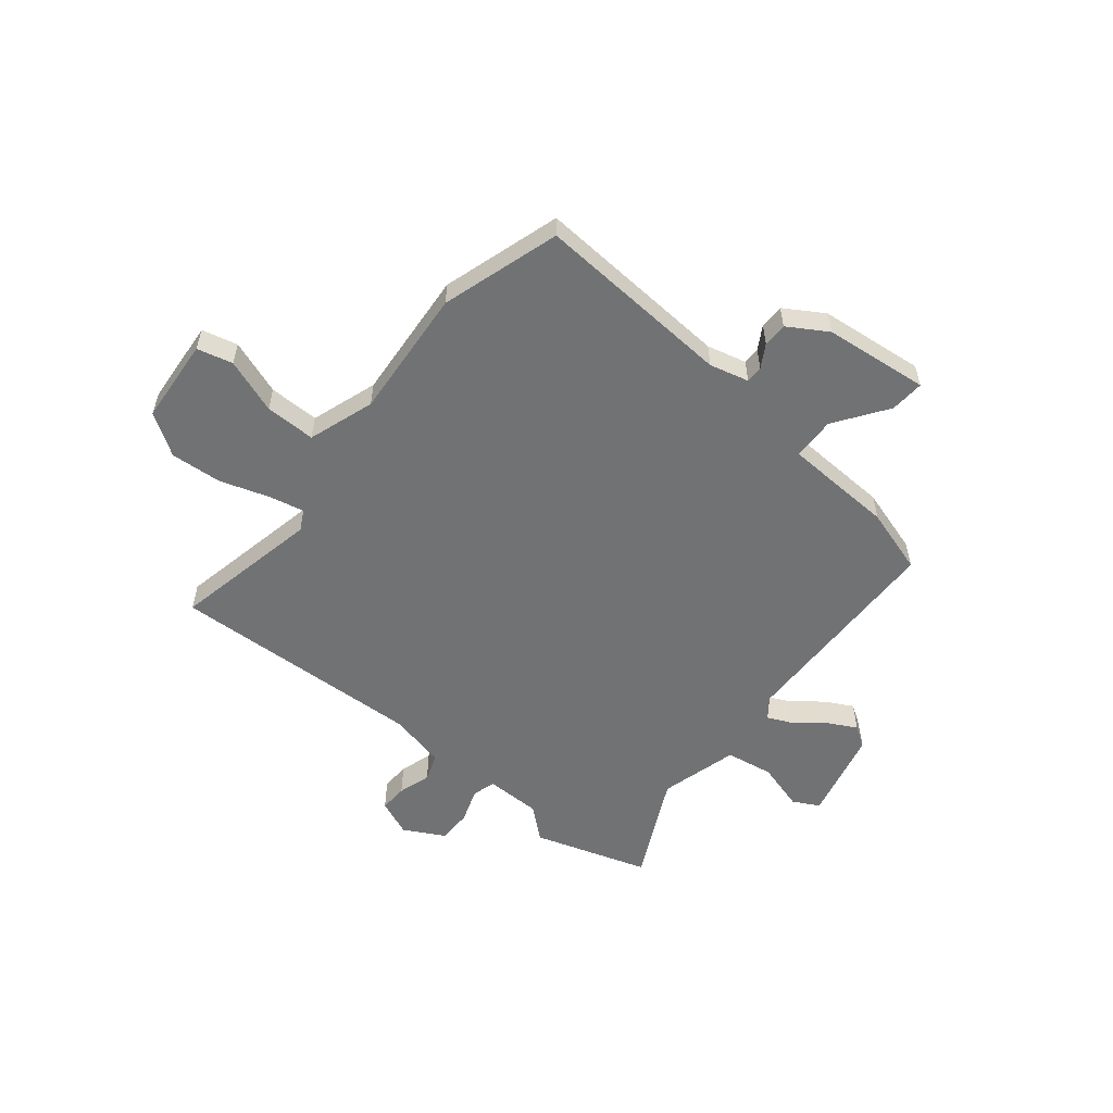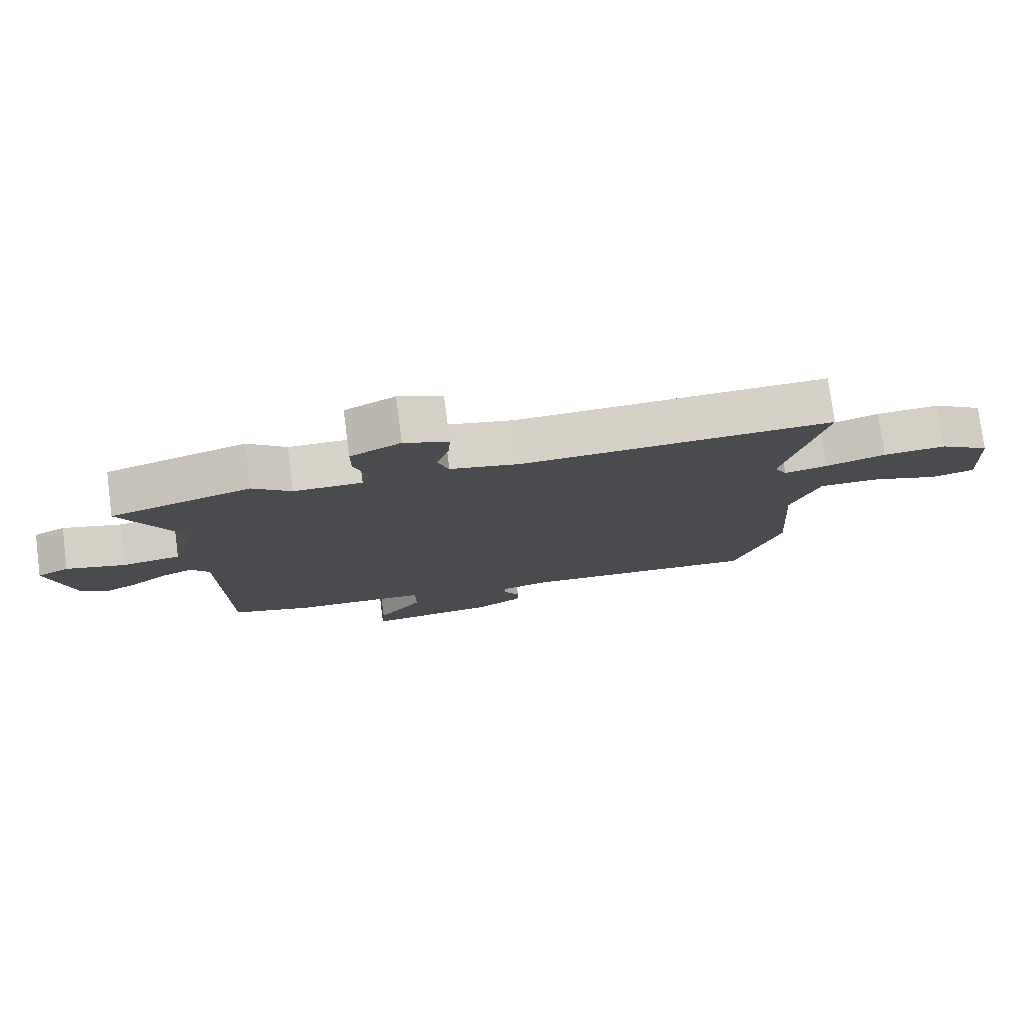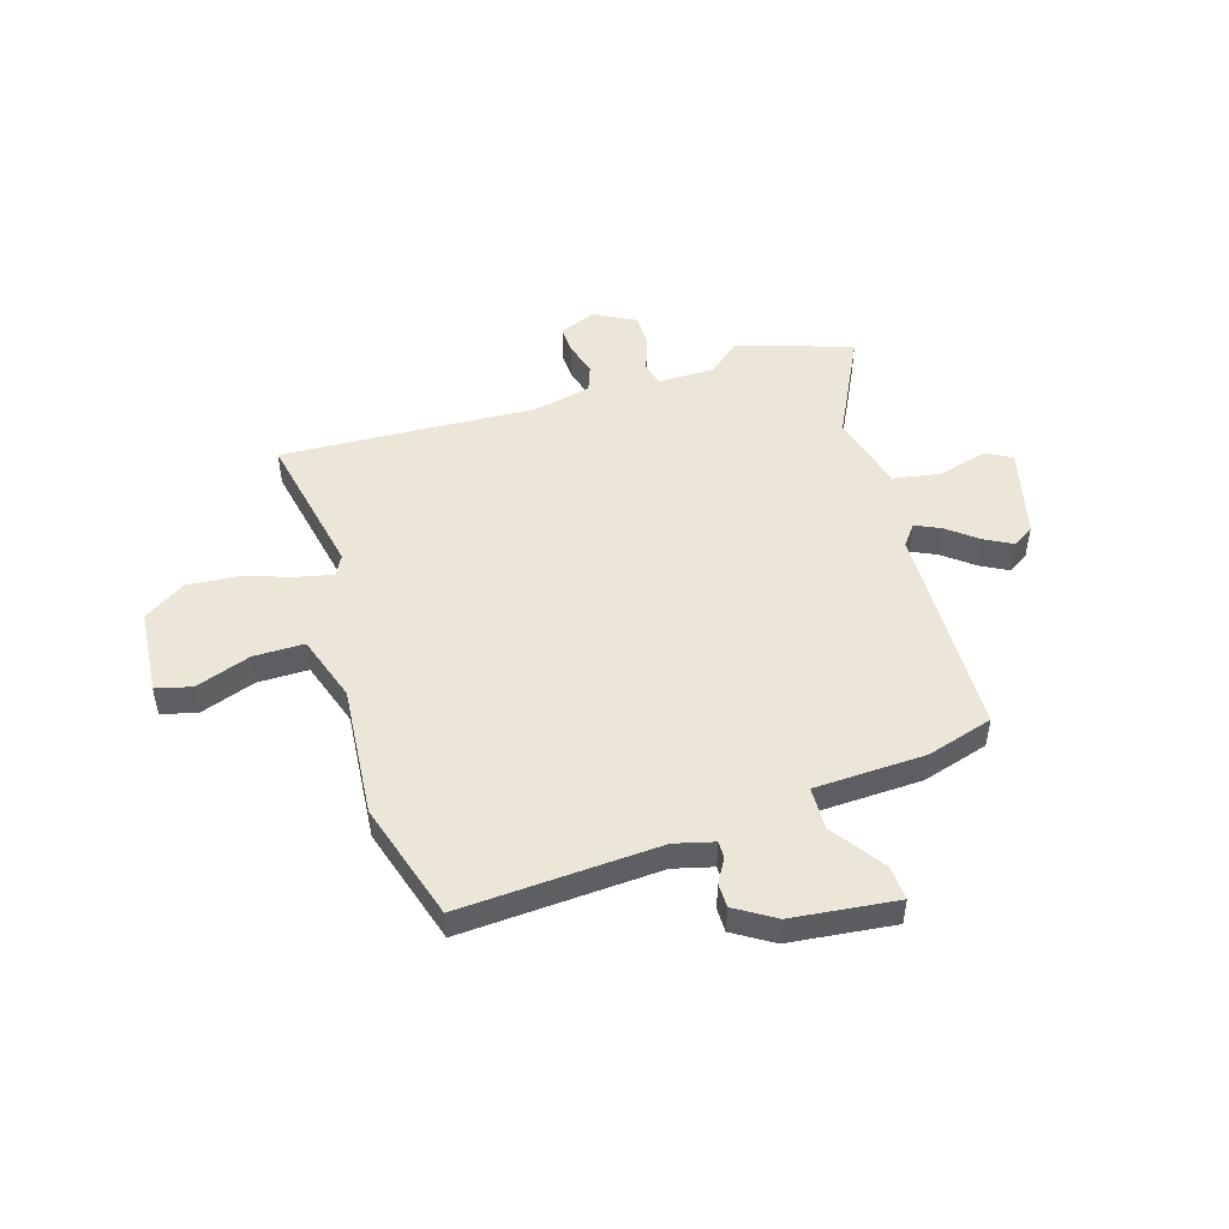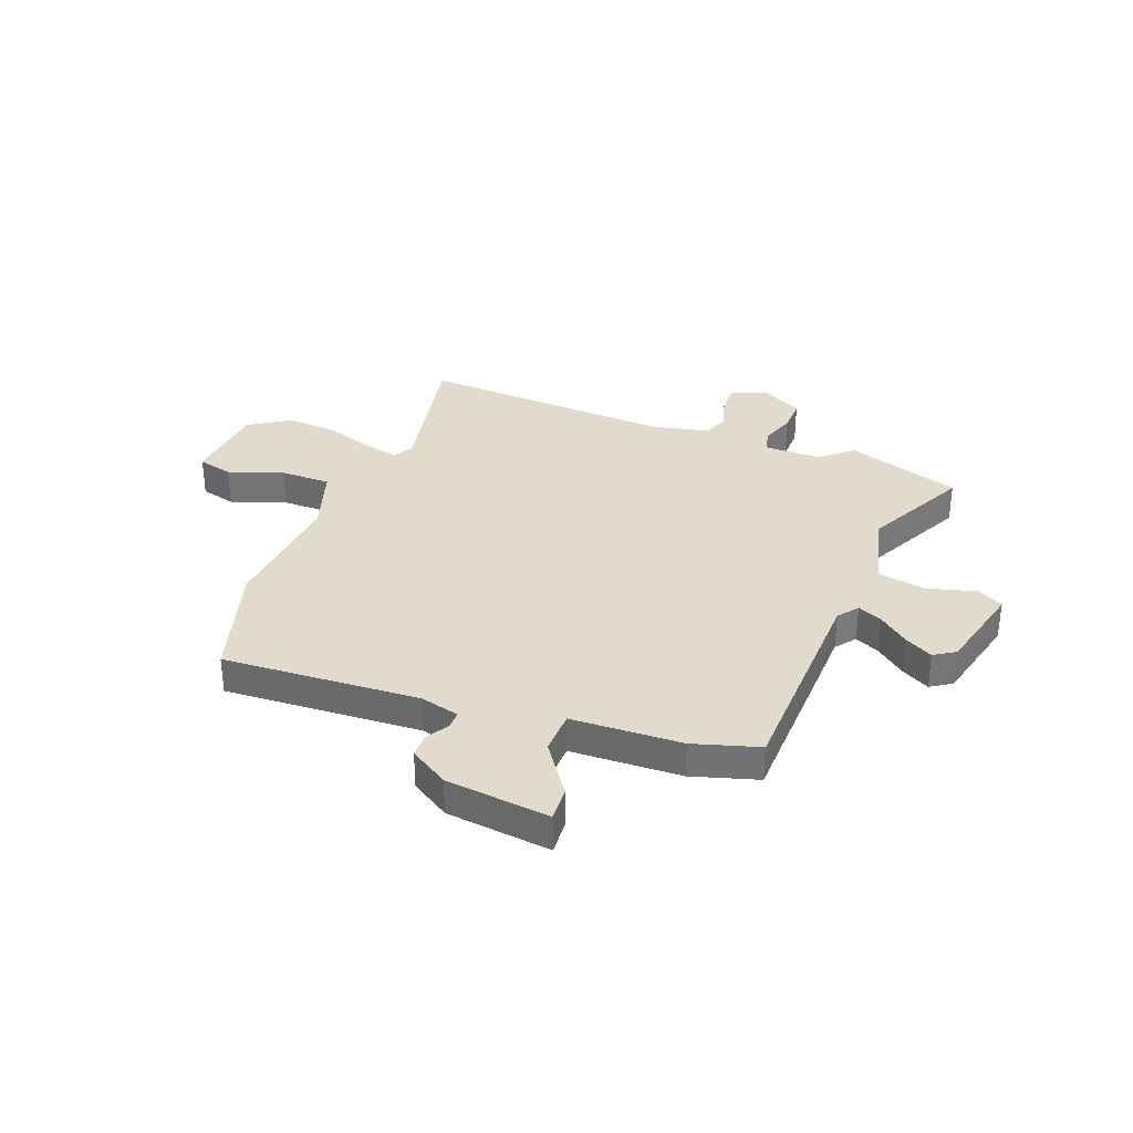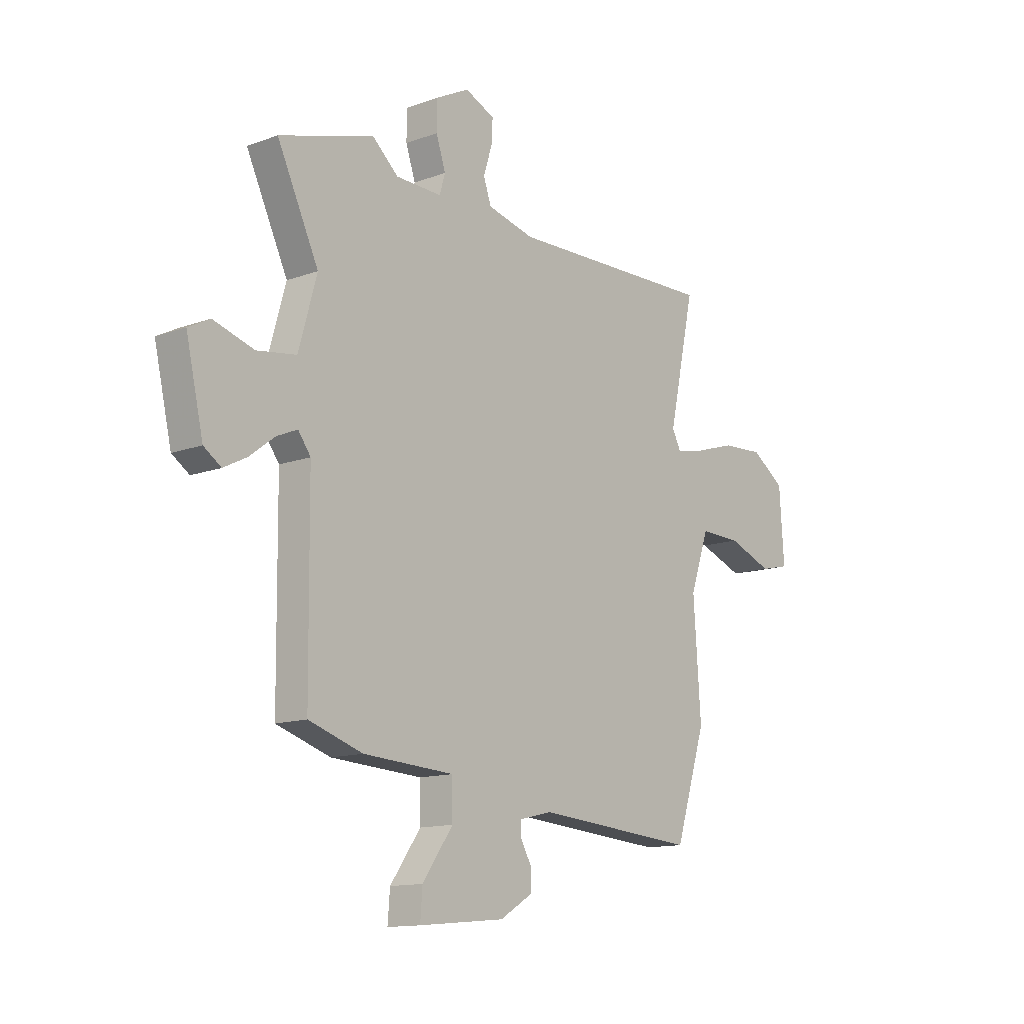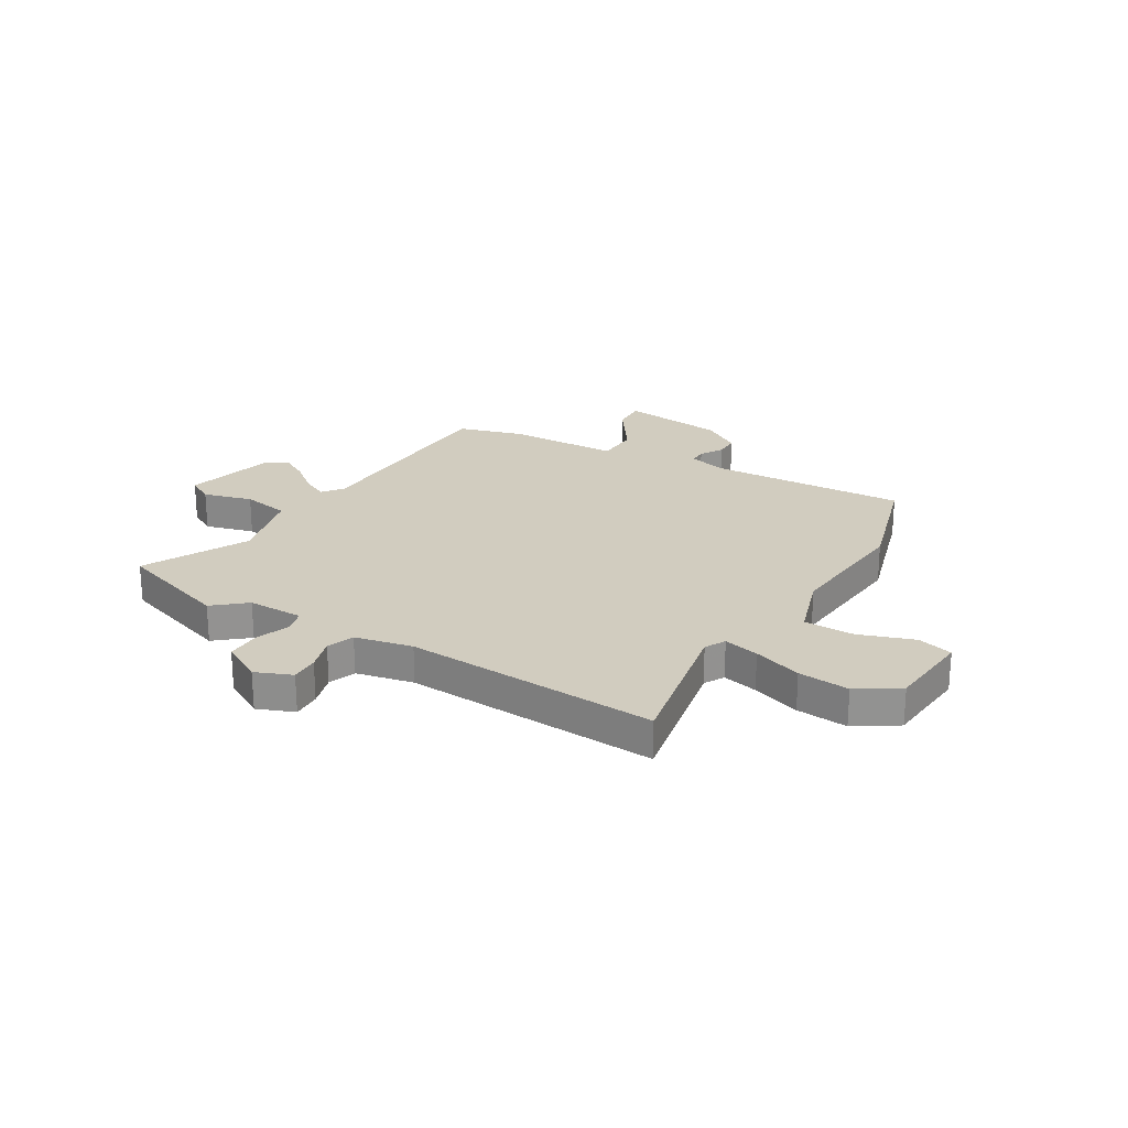
<metadata>
{"format":"obj","ext":"obj","renderer":"f3d","projection":"perspective","resolution":1024,"background":"white","views":[{"elev":-55.6,"azim":141.6,"up":"+Y"},{"elev":77.7,"azim":-7.4,"up":"+Z"},{"elev":49.1,"azim":163.9,"up":"+Y"},{"elev":33.8,"azim":-158.0,"up":"+Y"},{"elev":-13.2,"azim":-50.2,"up":"+Z"},{"elev":24.0,"azim":32.2,"up":"+Y"}]}
</metadata>
<code>
v 0.539 0.07 0.496
v 0.478 0.07 0.216
v 0.498 0.07 0.177
v 0.566 0.07 0.191
v 0.659 0.07 0.22
v 0.757 0.07 0.226
v 0.835 0.07 0.173
v 0.846 0.07 0.01
v 0.778 0.07 -0.006
v 0.674 0.07 0.033
v 0.578 0.07 0.035
v 0.534 0.07 -0.091
v 0.551 0.07 -0.341
v 0.479 0.07 -0.566
v 0.102 0.07 -0.537
v 0.027 0.07 -0.555
v 0.027 0.07 -0.588
v 0.052 0.07 -0.632
v 0.051 0.07 -0.678
v -0.024 0.07 -0.723
v -0.224 0.07 -0.742
v -0.219 0.07 -0.677
v -0.148 0.07 -0.578
v -0.149 0.07 -0.496
v -0.36 0.07 -0.484
v -0.485 0.07 -0.444
v -0.489 0.07 -0.032
v -0.518 0.07 0.007
v -0.566 0.07 -0.014
v -0.623 0.07 -0.058
v -0.677 0.07 -0.086
v -0.717 0.07 -0.059
v -0.757 0.07 0.115
v -0.707 0.07 0.141
v -0.614 0.07 0.113
v -0.523 0.07 0.127
v -0.481 0.07 0.276
v -0.577 0.07 0.477
v -0.357 0.07 0.544
v -0.297 0.07 0.491
v -0.19 0.07 0.489
v -0.177 0.07 0.533
v -0.199 0.07 0.599
v -0.199 0.07 0.664
v -0.12 0.07 0.705
v -0.051 0.07 0.675
v -0.054 0.07 0.621
v -0.074 0.07 0.559
v -0.056 0.07 0.507
v 0.053 0.07 0.481
v 0.539 0 0.496
v 0.478 0 0.216
v 0.498 0 0.177
v 0.566 0 0.191
v 0.659 0 0.22
v 0.757 0 0.226
v 0.835 0 0.173
v 0.846 0 0.01
v 0.778 0 -0.006
v 0.674 0 0.033
v 0.578 0 0.035
v 0.534 0 -0.091
v 0.551 0 -0.341
v 0.479 0 -0.566
v 0.102 0 -0.537
v 0.027 0 -0.555
v 0.027 0 -0.588
v 0.052 0 -0.632
v 0.051 0 -0.678
v -0.024 0 -0.723
v -0.224 0 -0.742
v -0.219 0 -0.677
v -0.148 0 -0.578
v -0.149 0 -0.496
v -0.36 0 -0.484
v -0.485 0 -0.444
v -0.489 0 -0.032
v -0.518 0 0.007
v -0.566 0 -0.014
v -0.623 0 -0.058
v -0.677 0 -0.086
v -0.717 0 -0.059
v -0.757 0 0.115
v -0.707 0 0.141
v -0.614 0 0.113
v -0.523 0 0.127
v -0.481 0 0.276
v -0.577 0 0.477
v -0.357 0 0.544
v -0.297 0 0.491
v -0.19 0 0.489
v -0.177 0 0.533
v -0.199 0 0.599
v -0.199 0 0.664
v -0.12 0 0.705
v -0.051 0 0.675
v -0.054 0 0.621
v -0.074 0 0.559
v -0.056 0 0.507
v 0.053 0 0.481
f 46 47 48
f 45 46 48
f 44 45 48
f 43 44 48
f 42 43 48
f 41 42 48 49
f 37 38 39 40
f 36 37 40 41
f 33 34 35
f 32 33 35
f 31 32 35
f 30 31 35
f 29 30 35
f 28 29 35 36
f 41 49 50
f 36 41 50
f 28 36 50
f 27 28 50
f 21 22 23
f 20 21 23
f 19 20 23
f 18 19 23
f 17 18 23
f 16 17 23 24
f 15 16 24
f 14 15 24
f 13 14 24
f 12 13 24
f 26 27 50
f 25 26 50
f 24 25 50
f 12 24 50
f 11 12 50
f 8 9 10
f 7 8 10
f 6 7 10
f 5 6 10
f 4 5 10
f 50 1 2
f 50 2 3
f 11 50 3
f 3 4 10 11
f 98 97 96
f 98 96 95
f 98 95 94
f 98 94 93
f 98 93 92
f 99 98 92 91
f 90 89 88 87
f 91 90 87 86
f 85 84 83
f 85 83 82
f 85 82 81
f 85 81 80
f 85 80 79
f 86 85 79 78
f 100 99 91
f 100 91 86
f 100 86 78
f 100 78 77
f 73 72 71
f 73 71 70
f 73 70 69
f 73 69 68
f 73 68 67
f 74 73 67 66
f 74 66 65
f 74 65 64
f 74 64 63
f 74 63 62
f 100 77 76
f 100 76 75
f 100 75 74
f 100 74 62
f 100 62 61
f 60 59 58
f 60 58 57
f 60 57 56
f 60 56 55
f 60 55 54
f 52 51 100
f 53 52 100
f 53 100 61
f 61 60 54 53
f 1 51 52 2
f 2 52 53 3
f 3 53 54 4
f 4 54 55 5
f 5 55 56 6
f 6 56 57 7
f 7 57 58 8
f 8 58 59 9
f 9 59 60 10
f 10 60 61 11
f 11 61 62 12
f 12 62 63 13
f 13 63 64 14
f 14 64 65 15
f 15 65 66 16
f 16 66 67 17
f 17 67 68 18
f 18 68 69 19
f 19 69 70 20
f 20 70 71 21
f 21 71 72 22
f 22 72 73 23
f 23 73 74 24
f 24 74 75 25
f 25 75 76 26
f 26 76 77 27
f 27 77 78 28
f 28 78 79 29
f 29 79 80 30
f 30 80 81 31
f 31 81 82 32
f 32 82 83 33
f 33 83 84 34
f 34 84 85 35
f 35 85 86 36
f 36 86 87 37
f 37 87 88 38
f 38 88 89 39
f 39 89 90 40
f 40 90 91 41
f 41 91 92 42
f 42 92 93 43
f 43 93 94 44
f 44 94 95 45
f 45 95 96 46
f 46 96 97 47
f 47 97 98 48
f 48 98 99 49
f 49 99 100 50
f 50 100 51 1

</code>
